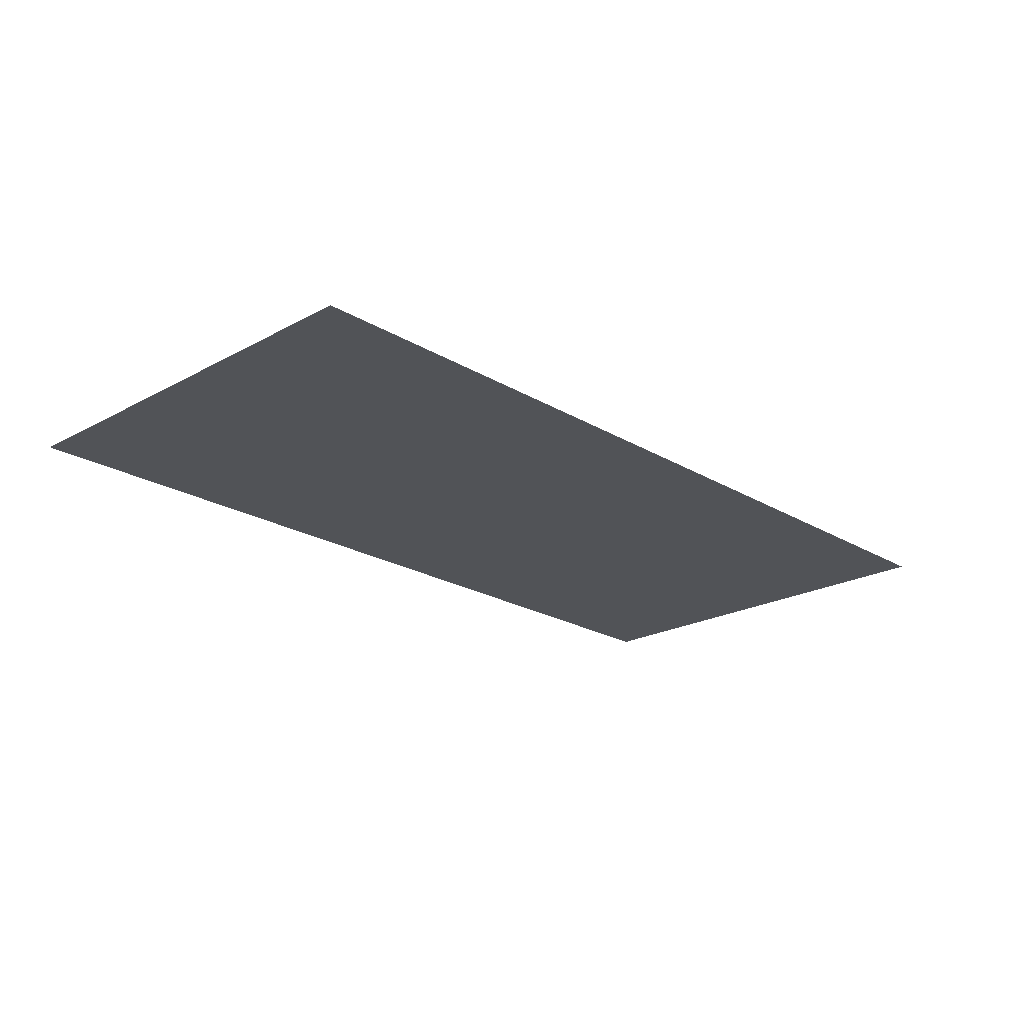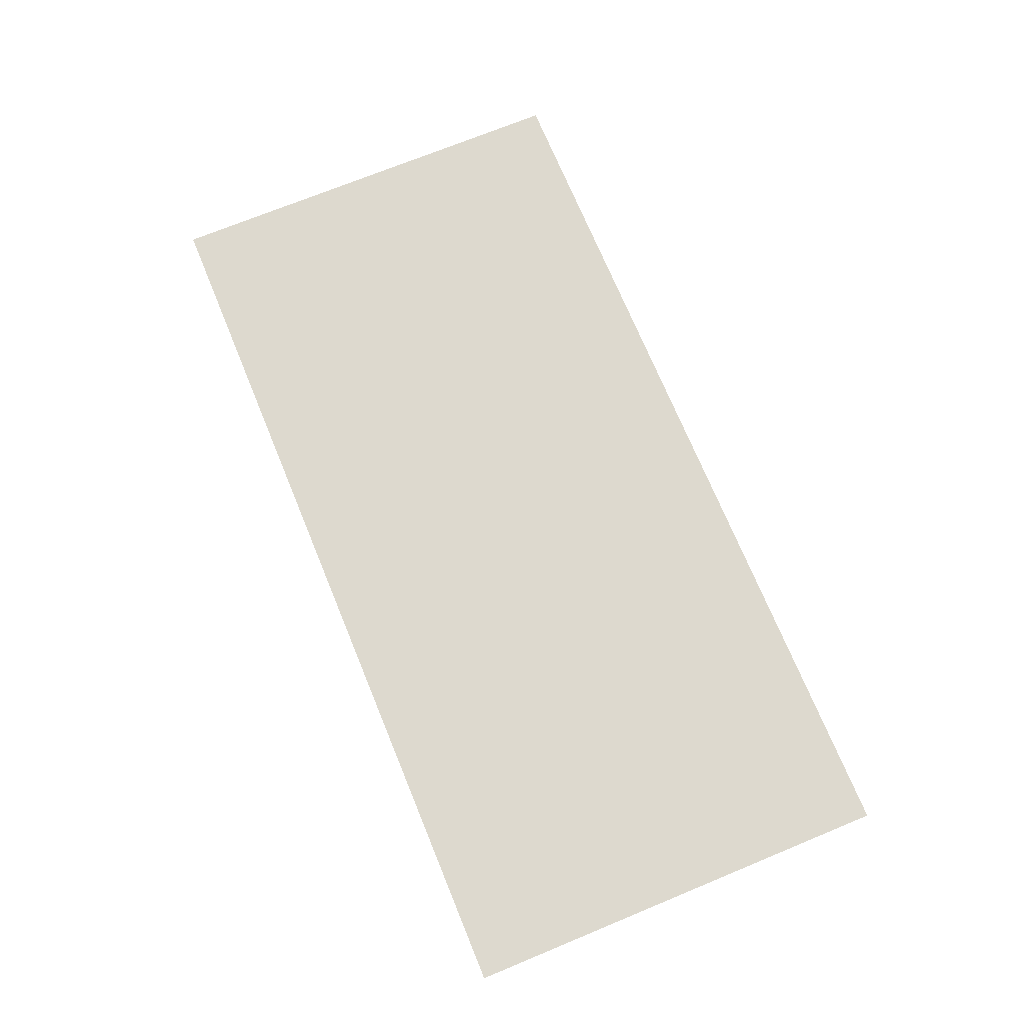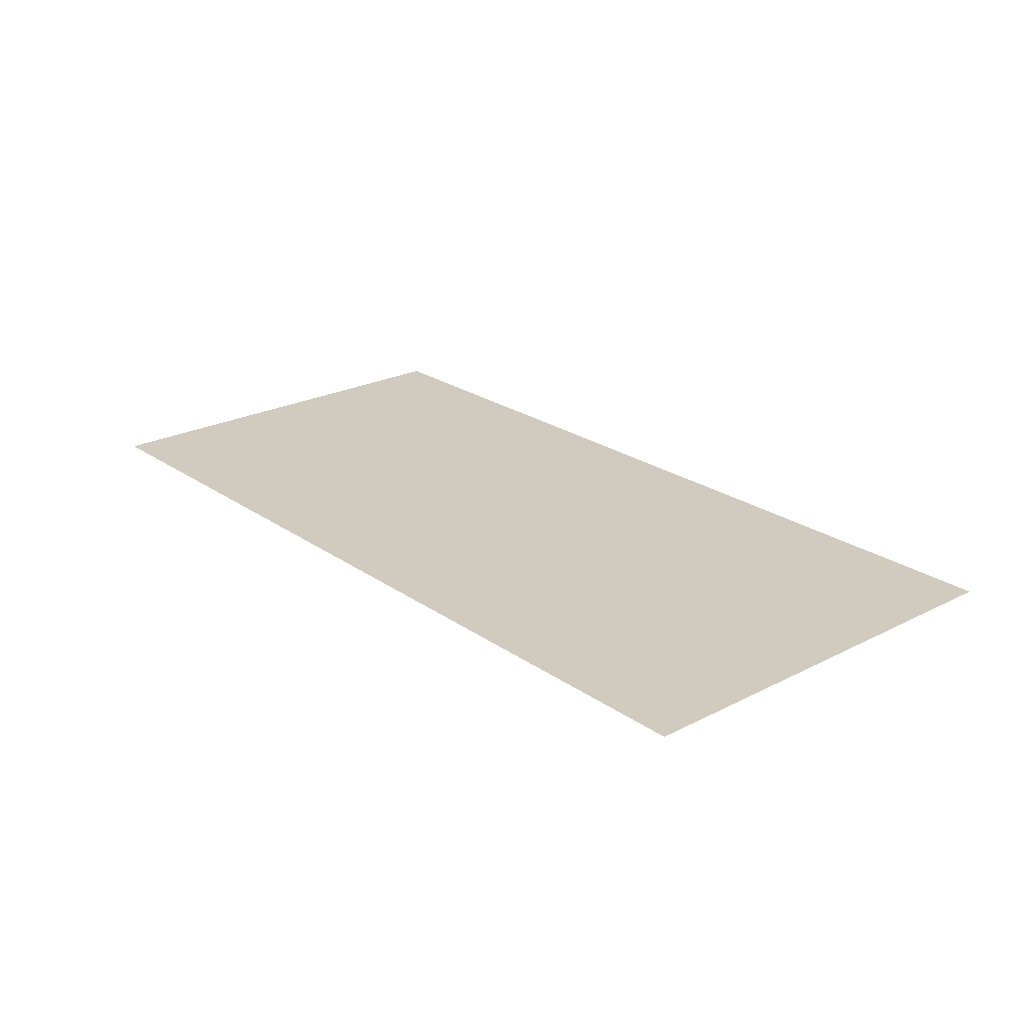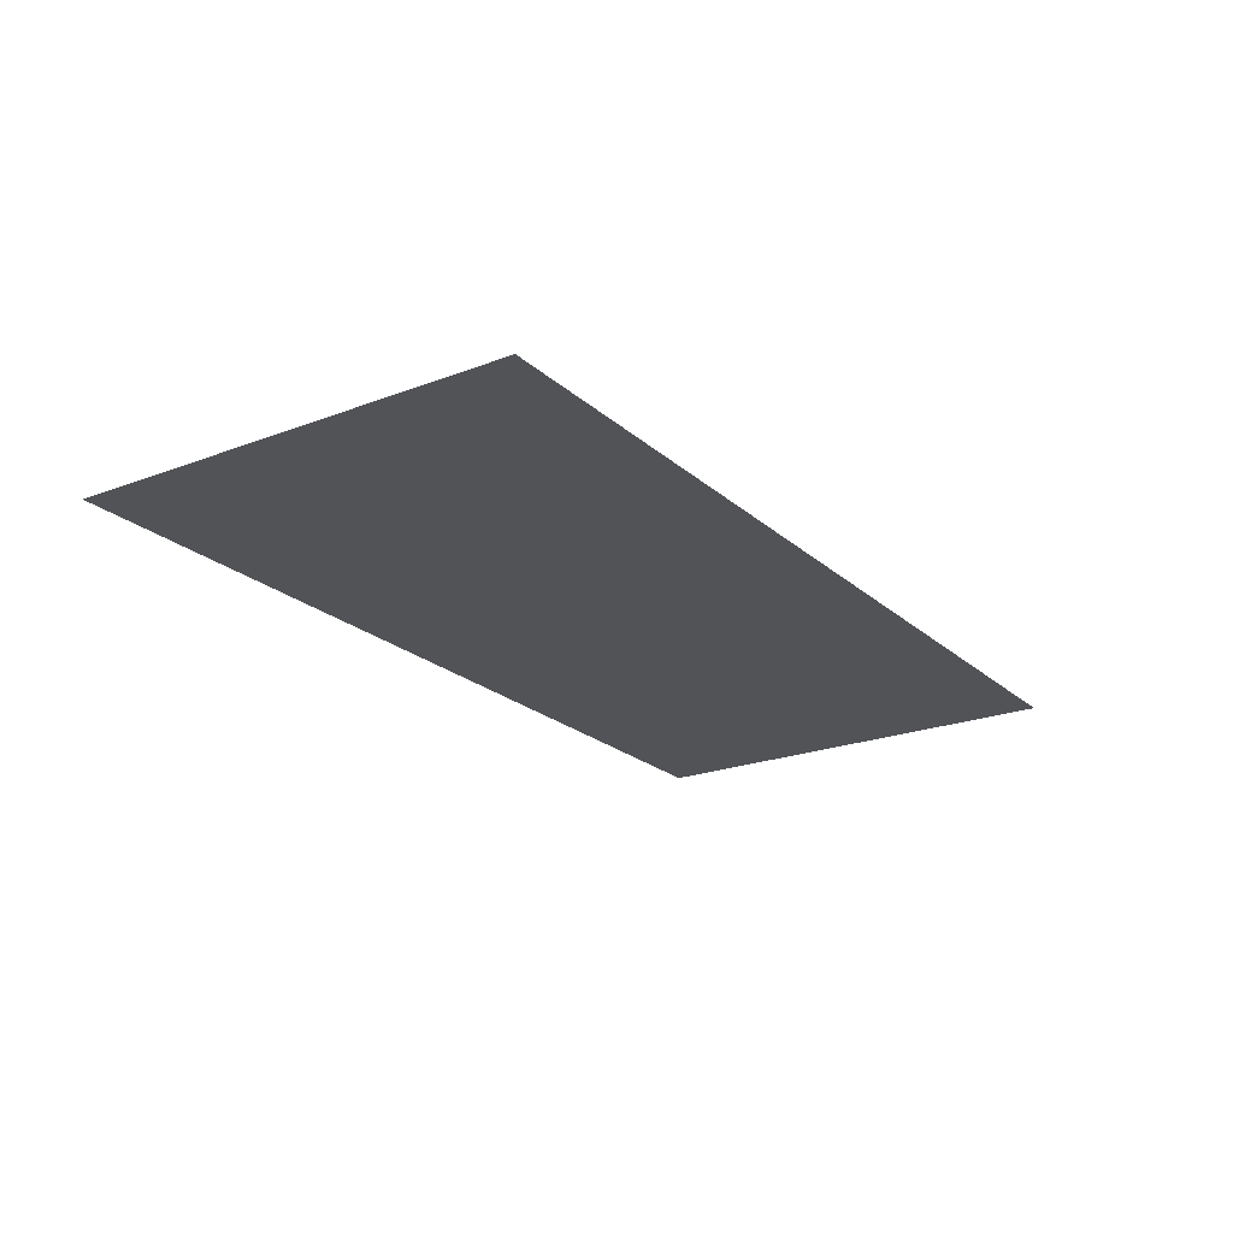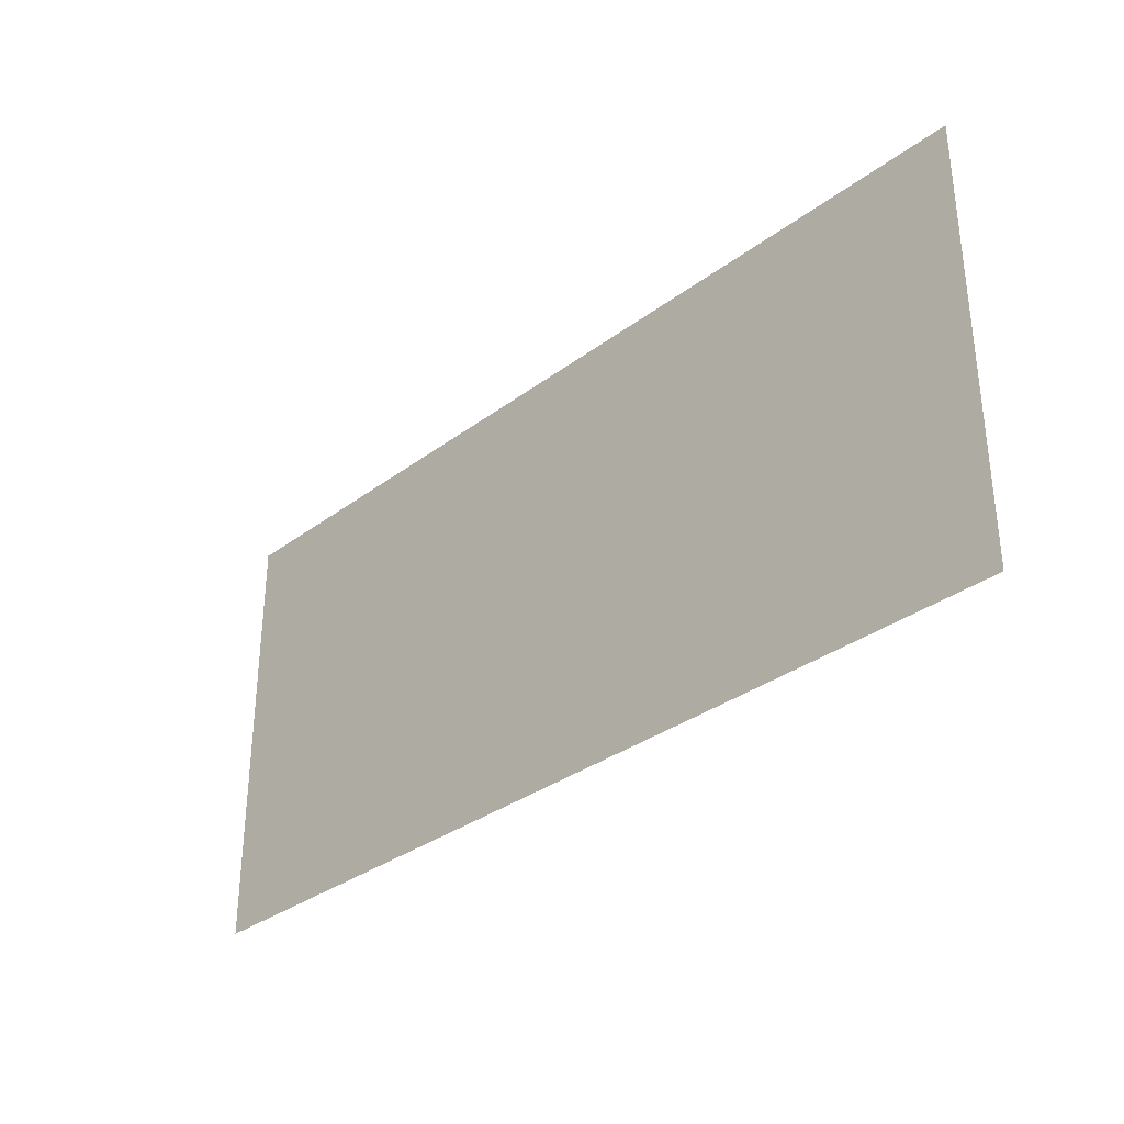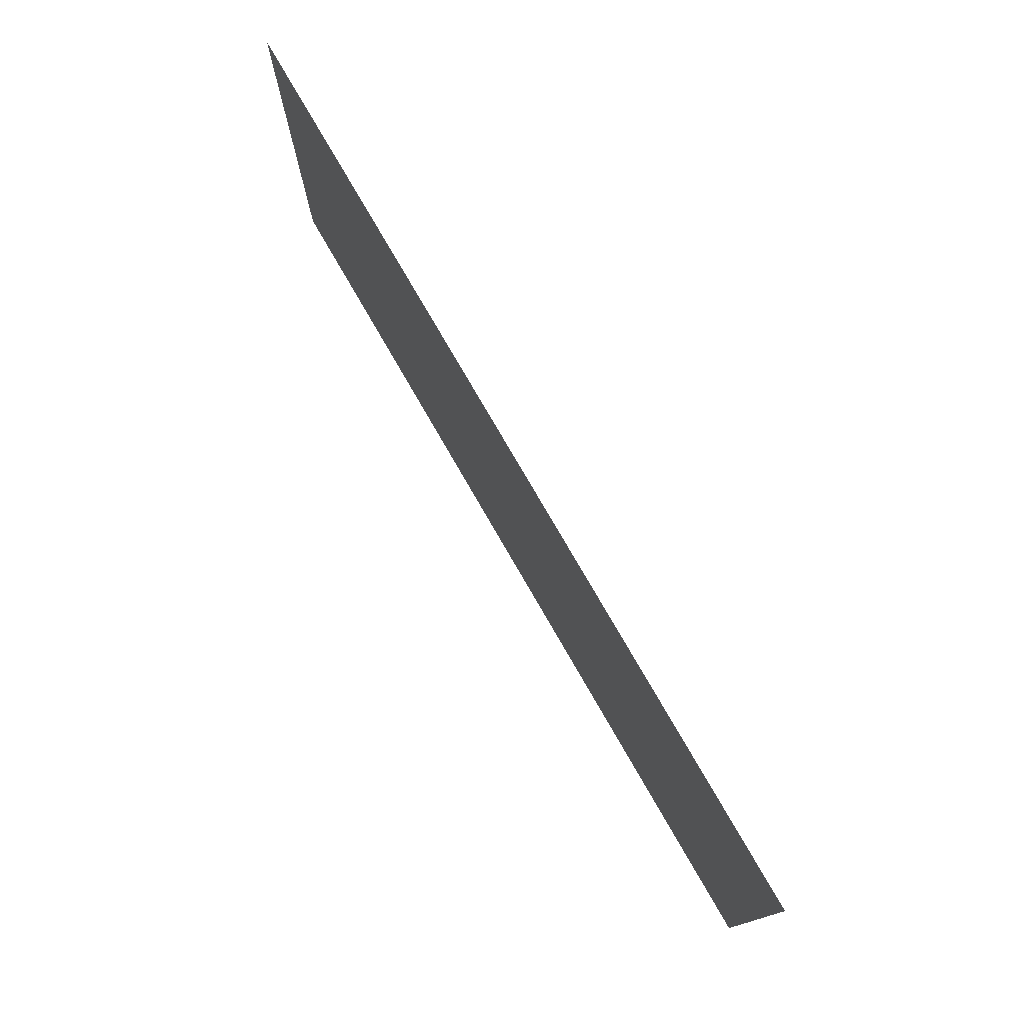
<metadata>
{"format":"obj","ext":"obj","renderer":"f3d","projection":"perspective","resolution":1024,"background":"white","views":[{"elev":-21.8,"azim":-46.3,"up":"+Z"},{"elev":71.8,"azim":-112.4,"up":"+Z"},{"elev":23.4,"azim":-130.7,"up":"+Z"},{"elev":-21.8,"azim":-56.2,"up":"+Z"},{"elev":-32.8,"azim":-134.1,"up":"+Y"},{"elev":76.3,"azim":60.1,"up":"+Y"}]}
</metadata>
<code>
v 0 100 0
v 0 4 0
v 200 100 0
v 200 4 0
g g1
f 1 2 4 3
g g2
g g3
g g4

</code>
